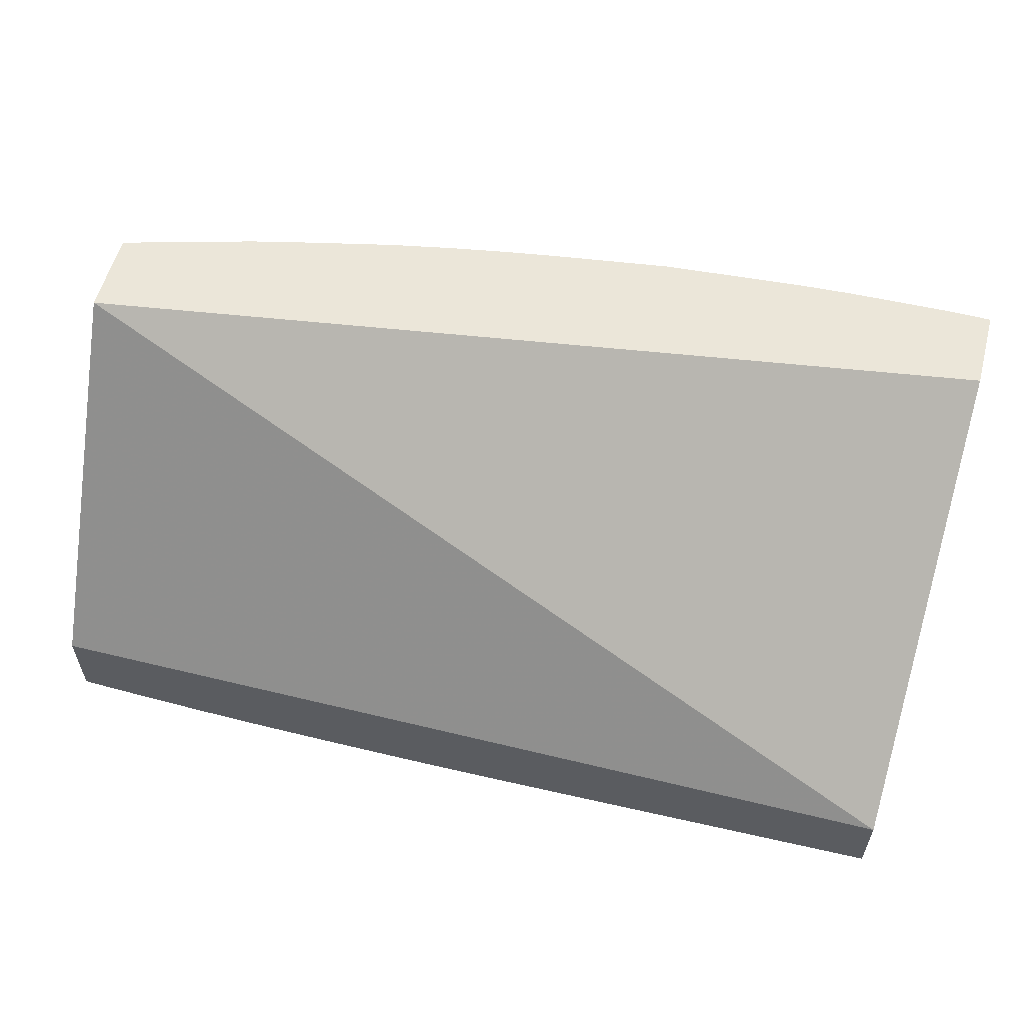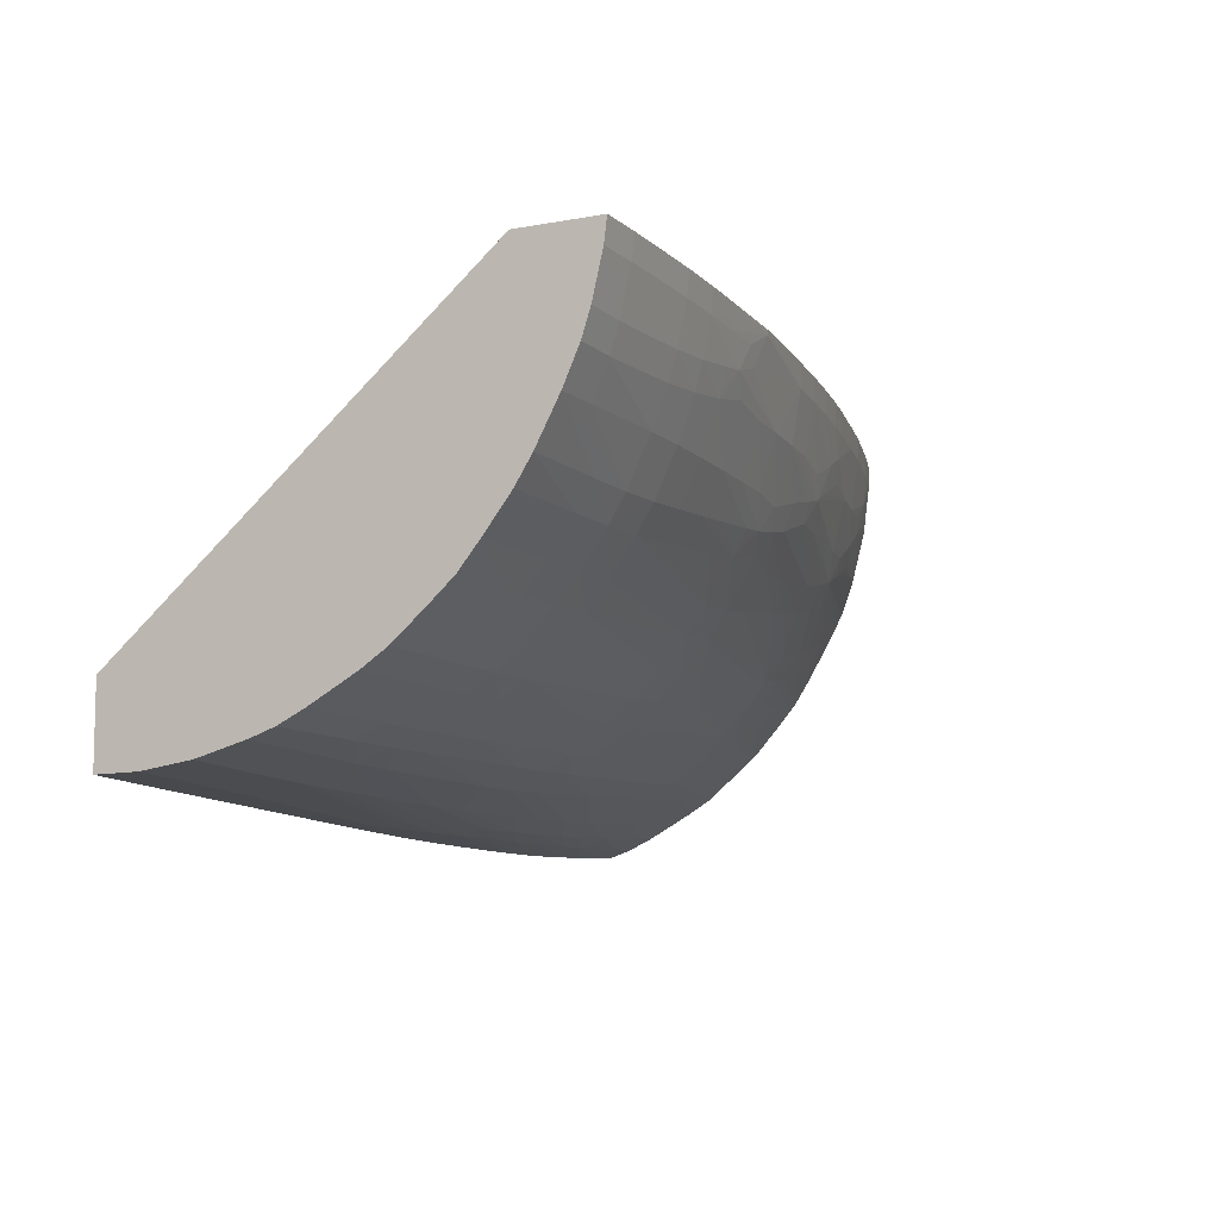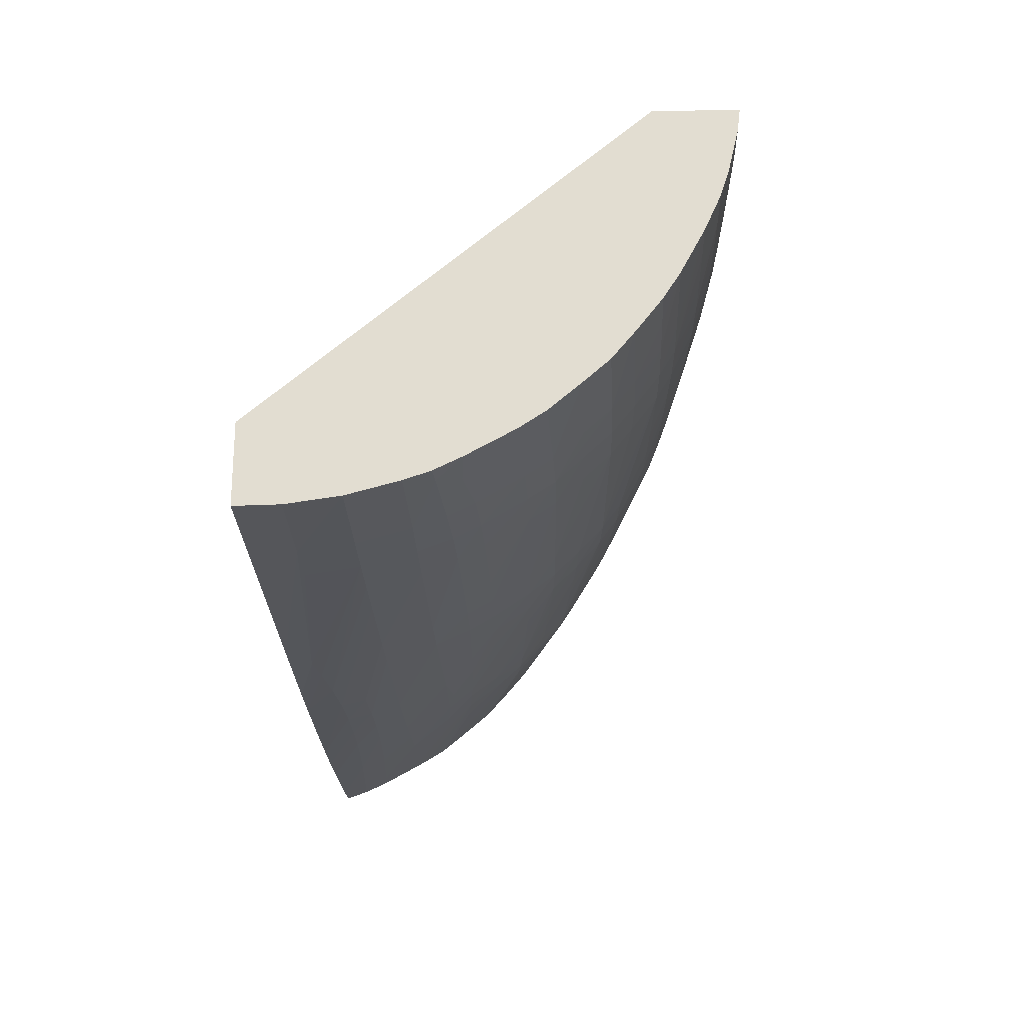
<metadata>
{"format":"obj","ext":"obj","renderer":"f3d","projection":"perspective","resolution":1024,"background":"white","views":[{"elev":57.6,"azim":-165.1,"up":"+Y"},{"elev":-8.5,"azim":-63.4,"up":"+Y"},{"elev":-22.2,"azim":-88.1,"up":"+Y"}]}
</metadata>
<code>
v 2.079 0.638 1.157
v 2.079 0.6729 1.157
v 2.079 0.6379 1.157
v 2.079 0.6384 1.177
v 2.079 0.8104 1.321
v 2.48 0.8104 1.26
v 2.48 0.6619 1.157
v 2.082 0.6378 1.157
v 2.099 0.6371 1.177
v 2.079 0.6417 1.2
v 2.122 0.6351 1.157
v 2.079 0.8104 1.357
v 2.48 0.8104 1.297
v 2.48 0.6236 1.157
v 2.122 0.6356 1.177
v 2.079 0.6477 1.222
v 2.122 0.639 1.2
v 2.229 0.6283 1.157
v 2.079 0.803 1.356
v 2.099 0.8003 1.356
v 2.099 0.8104 1.357
v 2.48 0.8003 1.297
v 2.47 0.8104 1.301
v 2.48 0.6272 1.168
v 2.466 0.6267 1.169
v 2.466 0.6229 1.157
v 2.145 0.6344 1.177
v 2.228 0.6284 1.159
v 2.259 0.6265 1.157
v 2.243 0.6279 1.167
v 2.079 0.6485 1.225
v 2.122 0.6453 1.223
v 2.145 0.6378 1.2
v 2.079 0.8003 1.356
v 2.122 0.7816 1.351
v 2.145 0.7824 1.351
v 2.122 0.8003 1.355
v 2.099 0.781 1.351
v 2.122 0.8104 1.356
v 2.48 0.7777 1.295
v 2.47 0.8003 1.301
v 2.456 0.7868 1.304
v 2.458 0.8104 1.304
v 2.48 0.6325 1.179
v 2.466 0.6318 1.18
v 2.443 0.6308 1.182
v 2.42 0.6301 1.184
v 2.443 0.6263 1.17
v 2.42 0.6259 1.172
v 2.443 0.6224 1.157
v 2.282 0.6252 1.157
v 2.305 0.6242 1.157
v 2.259 0.6275 1.17
v 2.088 0.6512 1.234
v 2.079 0.6515 1.233
v 2.122 0.6501 1.236
v 2.103 0.6507 1.235
v 2.145 0.6442 1.223
v 2.168 0.6368 1.2
v 2.282 0.6269 1.172
v 2.079 0.7813 1.351
v 2.122 0.7701 1.348
v 2.145 0.7709 1.347
v 2.145 0.8003 1.355
v 2.168 0.7727 1.347
v 2.168 0.7842 1.35
v 2.099 0.7695 1.348
v 2.145 0.8104 1.356
v 2.465 0.7784 1.299
v 2.45 0.7715 1.302
v 2.48 0.7687 1.292
v 2.458 0.8003 1.304
v 2.443 0.8003 1.308
v 2.42 0.8003 1.314
v 2.42 0.7774 1.311
v 2.443 0.7784 1.305
v 2.443 0.8104 1.308
v 2.466 0.6421 1.2
v 2.443 0.6397 1.2
v 2.42 0.6375 1.2
v 2.48 0.6444 1.201
v 2.397 0.636 1.2
v 2.374 0.6348 1.2
v 2.397 0.6296 1.185
v 2.374 0.6293 1.186
v 2.397 0.6257 1.173
v 2.42 0.6219 1.157
v 2.328 0.6233 1.157
v 2.097 0.6555 1.244
v 2.079 0.6573 1.246
v 2.122 0.6559 1.248
v 2.145 0.6496 1.238
v 2.191 0.636 1.2
v 2.168 0.6435 1.223
v 2.305 0.6265 1.174
v 2.079 0.7698 1.348
v 2.145 0.7544 1.341
v 2.168 0.7544 1.34
v 2.168 0.8003 1.353
v 2.191 0.7544 1.339
v 2.191 0.7756 1.346
v 2.191 0.787 1.35
v 2.099 0.7544 1.341
v 2.122 0.7544 1.341
v 2.079 0.7544 1.341
v 2.168 0.8104 1.354
v 2.435 0.7633 1.304
v 2.466 0.7544 1.293
v 2.48 0.7536 1.288
v 2.42 0.8104 1.315
v 2.397 0.8104 1.32
v 2.397 0.8003 1.32
v 2.363 0.7884 1.326
v 2.397 0.7774 1.317
v 2.42 0.6472 1.218
v 2.397 0.6461 1.22
v 2.374 0.6452 1.222
v 2.48 0.6503 1.211
v 2.443 0.6485 1.215
v 2.351 0.634 1.2
v 2.328 0.6434 1.223
v 2.351 0.629 1.186
v 2.374 0.6257 1.174
v 2.397 0.6218 1.157
v 2.351 0.6226 1.157
v 2.079 0.6686 1.266
v 2.145 0.6554 1.249
v 2.122 0.6673 1.268
v 2.191 0.643 1.223
v 2.214 0.6425 1.223
v 2.168 0.6493 1.238
v 2.237 0.6346 1.2
v 2.305 0.6291 1.185
v 2.374 0.6221 1.157
v 2.328 0.6261 1.175
v 2.145 0.7343 1.331
v 2.168 0.7349 1.331
v 2.191 0.7361 1.33
v 2.203 0.7886 1.349
v 2.191 0.8003 1.352
v 2.214 0.7376 1.329
v 2.237 0.7391 1.328
v 2.214 0.7544 1.337
v 2.237 0.7544 1.335
v 2.212 0.7795 1.346
v 2.079 0.7355 1.331
v 2.122 0.7346 1.331
v 2.191 0.8104 1.353
v 2.425 0.748 1.301
v 2.443 0.7551 1.299
v 2.397 0.7544 1.31
v 2.418 0.7551 1.305
v 2.48 0.7385 1.282
v 2.367 0.8104 1.327
v 2.366 0.8003 1.327
v 2.351 0.8003 1.33
v 2.328 0.8003 1.334
v 2.351 0.783 1.327
v 2.351 0.7715 1.325
v 2.372 0.7794 1.322
v 2.339 0.7662 1.326
v 2.397 0.653 1.231
v 2.374 0.6517 1.233
v 2.362 0.6512 1.234
v 2.347 0.6507 1.235
v 2.353 0.6457 1.225
v 2.48 0.651 1.212
v 2.479 0.6509 1.212
v 2.305 0.6427 1.223
v 2.282 0.6421 1.223
v 2.328 0.6337 1.2
v 2.328 0.6501 1.236
v 2.305 0.6496 1.237
v 2.282 0.6492 1.238
v 2.328 0.6289 1.186
v 2.351 0.6259 1.175
v 2.079 0.6694 1.267
v 2.168 0.6552 1.25
v 2.145 0.6669 1.268
v 2.145 0.6744 1.28
v 2.122 0.6748 1.279
v 2.259 0.6342 1.2
v 2.237 0.642 1.223
v 2.191 0.6492 1.238
v 2.145 0.7228 1.324
v 2.168 0.7234 1.324
v 2.214 0.7261 1.322
v 2.237 0.7276 1.322
v 2.191 0.7247 1.323
v 2.237 0.7774 1.343
v 2.259 0.7774 1.34
v 2.218 0.793 1.348
v 2.229 0.8083 1.35
v 2.212 0.8005 1.35
v 2.259 0.7293 1.321
v 2.259 0.7408 1.327
v 2.274 0.7421 1.327
v 2.259 0.7544 1.333
v 2.079 0.724 1.323
v 2.099 0.7236 1.324
v 2.122 0.7231 1.324
v 2.229 0.8104 1.35
v 2.409 0.7425 1.303
v 2.374 0.7544 1.315
v 2.48 0.7281 1.277
v 2.466 0.7346 1.285
v 2.351 0.8104 1.33
v 2.328 0.8104 1.335
v 2.305 0.8104 1.339
v 2.305 0.8003 1.338
v 2.33 0.7752 1.33
v 2.305 0.7774 1.334
v 2.282 0.7774 1.337
v 2.324 0.7627 1.327
v 2.33 0.7548 1.323
v 2.351 0.7544 1.319
v 2.374 0.661 1.246
v 2.42 0.6548 1.229
v 2.398 0.6658 1.248
v 2.353 0.6576 1.244
v 2.305 0.6685 1.264
v 2.282 0.6676 1.266
v 2.305 0.657 1.248
v 2.282 0.6561 1.249
v 2.48 0.6609 1.224
v 2.466 0.6589 1.224
v 2.406 0.6746 1.257
v 2.42 0.6662 1.244
v 2.259 0.6489 1.238
v 2.259 0.6418 1.223
v 2.305 0.6336 1.2
v 2.259 0.6555 1.25
v 2.282 0.6339 1.2
v 2.099 0.6755 1.278
v 2.079 0.6761 1.277
v 2.214 0.649 1.238
v 2.237 0.6489 1.239
v 2.191 0.6552 1.25
v 2.168 0.6667 1.268
v 2.168 0.6744 1.28
v 2.145 0.6852 1.292
v 2.122 0.6968 1.303
v 2.122 0.686 1.292
v 2.079 0.6978 1.302
v 2.079 0.6878 1.291
v 2.145 0.7085 1.313
v 2.168 0.7085 1.313
v 2.259 0.6996 1.301
v 2.259 0.7111 1.31
v 2.259 0.8003 1.344
v 2.282 0.7529 1.33
v 2.282 0.8003 1.342
v 2.282 0.8104 1.342
v 2.282 0.7126 1.308
v 2.282 0.7332 1.321
v 2.29 0.7443 1.325
v 2.079 0.711 1.313
v 2.122 0.7085 1.313
v 2.397 0.7399 1.305
v 2.397 0.7284 1.299
v 2.418 0.7335 1.297
v 2.48 0.7078 1.265
v 2.466 0.7231 1.278
v 2.445 0.7293 1.287
v 2.454 0.7202 1.28
v 2.305 0.7588 1.329
v 2.305 0.7473 1.324
v 2.374 0.7355 1.307
v 2.374 0.6719 1.26
v 2.351 0.6707 1.261
v 2.328 0.6696 1.263
v 2.391 0.6731 1.258
v 2.282 0.6769 1.277
v 2.259 0.6759 1.278
v 2.259 0.667 1.267
v 2.48 0.6719 1.237
v 2.466 0.6704 1.238
v 2.443 0.6682 1.241
v 2.42 0.6762 1.255
v 2.42 0.6877 1.265
v 2.388 0.6965 1.281
v 2.237 0.6553 1.25
v 2.237 0.6668 1.267
v 2.214 0.6667 1.267
v 2.214 0.6552 1.25
v 2.191 0.6666 1.268
v 2.214 0.6751 1.279
v 2.168 0.6855 1.292
v 2.145 0.6964 1.304
v 2.11 0.697 1.303
v 2.079 0.709 1.312
v 2.168 0.6967 1.303
v 2.18 0.697 1.303
v 2.195 0.6975 1.303
v 2.214 0.6981 1.302
v 2.237 0.6988 1.302
v 2.259 0.6874 1.29
v 2.282 0.6884 1.289
v 2.282 0.7011 1.3
v 2.305 0.7035 1.298
v 2.305 0.715 1.307
v 2.305 0.7315 1.316
v 2.328 0.7315 1.313
v 2.374 0.7241 1.301
v 2.396 0.7072 1.286
v 2.42 0.7132 1.285
v 2.439 0.7169 1.282
v 2.48 0.6963 1.258
v 2.351 0.73 1.308
v 2.328 0.68 1.274
v 2.305 0.6784 1.276
v 2.374 0.6837 1.271
v 2.351 0.6818 1.273
v 2.237 0.6755 1.279
v 2.48 0.6841 1.247
v 2.466 0.6826 1.25
v 2.443 0.6792 1.252
v 2.443 0.6907 1.263
v 2.403 0.6987 1.279
v 2.374 0.6952 1.282
v 2.358 0.7214 1.302
v 2.343 0.7193 1.304
v 2.328 0.7176 1.305
v 2.305 0.6899 1.287
v 2.328 0.6915 1.285
v 2.42 0.7017 1.277
v 2.466 0.694 1.26
v 2.48 0.6959 1.257
v 2.351 0.6933 1.283
f 1 2 7
f 1 7 14
f 1 14 26
f 1 26 50
f 1 50 87
f 1 87 124
f 1 124 134
f 1 134 125
f 1 125 88
f 1 88 52
f 1 52 51
f 1 51 29
f 1 29 18
f 1 18 11
f 1 11 8
f 1 8 3
f 1 3 4
f 1 4 10
f 1 10 16
f 1 16 31
f 1 31 55
f 1 55 90
f 1 90 126
f 1 126 177
f 1 177 235
f 1 235 245
f 1 245 244
f 1 244 291
f 1 291 257
f 1 257 199
f 1 199 146
f 1 146 105
f 1 105 96
f 1 96 61
f 1 61 34
f 1 34 19
f 1 19 12
f 1 12 5
f 1 5 2
f 2 5 6
f 2 6 7
f 3 8 4
f 4 9 10
f 4 8 11
f 4 11 9
f 5 12 21
f 5 21 39
f 5 39 68
f 5 68 106
f 5 106 148
f 5 148 202
f 5 202 253
f 5 253 209
f 5 209 208
f 5 208 207
f 5 207 154
f 5 154 111
f 5 111 110
f 5 110 77
f 5 77 43
f 5 43 23
f 5 23 13
f 5 13 6
f 6 13 22
f 6 22 40
f 6 40 71
f 6 71 109
f 6 109 153
f 6 153 205
f 6 205 262
f 6 262 308
f 6 308 328
f 6 328 315
f 6 315 276
f 6 276 225
f 6 225 167
f 6 167 118
f 6 118 81
f 6 81 44
f 6 44 24
f 6 24 14
f 6 14 7
f 9 11 15
f 9 15 10
f 10 15 17
f 10 17 16
f 11 18 15
f 12 19 20
f 12 20 21
f 13 23 22
f 14 24 25
f 14 25 26
f 15 27 17
f 15 18 28
f 15 28 29
f 15 29 30
f 15 30 27
f 16 17 32
f 16 32 31
f 17 27 33
f 17 33 32
f 18 29 28
f 19 34 20
f 20 35 36
f 20 36 37
f 20 37 21
f 20 34 38
f 20 38 35
f 21 37 39
f 22 23 41
f 22 41 42
f 22 42 40
f 23 43 41
f 24 44 45
f 24 45 46
f 24 46 25
f 25 46 47
f 25 47 48
f 25 48 26
f 26 48 49
f 26 49 50
f 27 30 33
f 29 51 30
f 30 51 52
f 30 52 53
f 30 53 33
f 31 54 55
f 31 32 54
f 32 56 57
f 32 57 54
f 32 33 58
f 32 58 56
f 33 59 58
f 33 53 60
f 33 60 59
f 34 61 38
f 35 38 62
f 35 62 63
f 35 63 36
f 36 64 37
f 36 63 65
f 36 65 66
f 36 66 64
f 37 64 39
f 38 61 67
f 38 67 62
f 39 64 68
f 40 69 70
f 40 70 71
f 40 42 69
f 41 43 72
f 41 72 42
f 42 72 73
f 42 73 74
f 42 74 75
f 42 75 76
f 42 76 70
f 42 70 69
f 43 77 72
f 44 78 79
f 44 79 80
f 44 80 45
f 44 81 78
f 45 80 46
f 46 80 82
f 46 82 47
f 47 49 48
f 47 82 83
f 47 83 84
f 47 84 49
f 49 84 85
f 49 85 86
f 49 86 50
f 50 86 87
f 52 88 60
f 52 60 53
f 54 89 90
f 54 90 55
f 54 57 89
f 56 91 89
f 56 89 57
f 56 58 92
f 56 92 91
f 58 59 93
f 58 93 94
f 58 94 92
f 59 60 95
f 59 95 93
f 60 88 95
f 61 96 67
f 62 97 63
f 62 67 97
f 63 97 98
f 63 98 65
f 64 66 99
f 64 99 68
f 65 98 100
f 65 100 101
f 65 101 66
f 66 101 102
f 66 102 99
f 67 103 104
f 67 104 97
f 67 96 105
f 67 105 103
f 68 99 106
f 70 76 75
f 70 75 107
f 70 107 108
f 70 108 109
f 70 109 71
f 72 77 73
f 73 77 110
f 73 110 74
f 74 110 111
f 74 111 112
f 74 112 113
f 74 113 114
f 74 114 75
f 75 114 107
f 78 81 115
f 78 115 79
f 79 115 116
f 79 116 80
f 80 116 117
f 80 117 82
f 81 118 119
f 81 119 115
f 82 117 83
f 83 120 84
f 83 117 121
f 83 121 120
f 84 120 85
f 85 120 122
f 85 122 86
f 86 122 123
f 86 123 87
f 87 123 124
f 88 125 95
f 89 91 90
f 90 91 126
f 91 92 127
f 91 127 128
f 91 128 126
f 92 94 129
f 92 129 130
f 92 130 131
f 92 131 127
f 93 132 94
f 93 95 133
f 93 133 132
f 94 132 129
f 95 125 134
f 95 134 135
f 95 135 133
f 97 104 136
f 97 136 137
f 97 137 98
f 98 137 138
f 98 138 100
f 99 102 139
f 99 139 140
f 99 140 106
f 100 138 141
f 100 141 142
f 100 142 143
f 100 143 101
f 101 143 144
f 101 144 145
f 101 145 139
f 101 139 102
f 103 105 136
f 103 136 104
f 105 146 147
f 105 147 136
f 106 140 148
f 107 149 150
f 107 150 108
f 107 114 151
f 107 151 152
f 107 152 149
f 108 153 109
f 108 150 149
f 108 149 153
f 111 154 112
f 112 154 155
f 112 155 113
f 113 155 156
f 113 156 157
f 113 157 158
f 113 158 159
f 113 159 160
f 113 160 114
f 114 160 159
f 114 159 161
f 114 161 151
f 115 119 162
f 115 162 116
f 116 162 163
f 116 163 117
f 117 163 164
f 117 164 165
f 117 165 166
f 117 166 121
f 118 167 168
f 118 168 119
f 119 168 162
f 120 121 169
f 120 169 170
f 120 170 171
f 120 171 122
f 121 172 173
f 121 173 174
f 121 174 169
f 121 166 172
f 122 171 175
f 122 175 123
f 123 175 176
f 123 176 124
f 124 176 135
f 124 135 134
f 126 128 177
f 127 131 178
f 127 178 179
f 127 179 128
f 128 179 180
f 128 180 181
f 128 181 177
f 129 132 182
f 129 182 130
f 130 182 183
f 130 183 131
f 131 183 184
f 131 184 178
f 132 133 182
f 133 135 175
f 133 175 182
f 135 176 175
f 136 147 185
f 136 185 137
f 137 185 186
f 137 186 138
f 138 187 188
f 138 188 141
f 138 186 189
f 138 189 187
f 139 145 190
f 139 190 191
f 139 191 192
f 139 192 193
f 139 193 194
f 139 194 140
f 140 194 193
f 140 193 148
f 141 188 195
f 141 195 142
f 142 195 196
f 142 196 143
f 143 196 197
f 143 197 144
f 144 197 198
f 144 198 190
f 144 190 145
f 146 199 200
f 146 200 201
f 146 201 147
f 147 201 185
f 148 193 202
f 149 152 203
f 149 203 153
f 151 203 152
f 151 161 204
f 151 204 203
f 153 203 206
f 153 206 205
f 154 207 155
f 155 207 156
f 156 207 208
f 156 208 157
f 157 208 209
f 157 209 210
f 157 210 158
f 158 210 211
f 158 211 161
f 158 161 159
f 161 211 212
f 161 212 213
f 161 213 214
f 161 214 215
f 161 215 216
f 161 216 204
f 162 217 163
f 162 168 218
f 162 218 219
f 162 219 217
f 163 217 220
f 163 220 164
f 164 220 221
f 164 221 222
f 164 222 223
f 164 223 165
f 165 223 224
f 165 224 172
f 165 172 166
f 167 225 226
f 167 226 227
f 167 227 228
f 167 228 218
f 167 218 168
f 169 174 229
f 169 229 170
f 170 229 230
f 170 230 171
f 171 231 175
f 171 230 231
f 172 224 173
f 173 224 232
f 173 232 174
f 174 232 229
f 175 231 233
f 175 233 182
f 177 234 235
f 177 181 234
f 178 184 236
f 178 236 237
f 178 237 238
f 178 238 179
f 179 238 239
f 179 239 180
f 180 239 240
f 180 240 241
f 180 241 242
f 180 242 243
f 180 243 181
f 181 243 244
f 181 244 245
f 181 245 234
f 182 233 183
f 183 233 231
f 183 231 230
f 183 230 237
f 183 237 236
f 183 236 184
f 185 201 246
f 185 246 247
f 185 247 186
f 186 247 248
f 186 248 249
f 186 249 189
f 187 189 249
f 187 249 188
f 188 249 195
f 190 198 191
f 191 250 192
f 191 198 251
f 191 251 213
f 191 213 252
f 191 252 250
f 192 250 193
f 193 250 252
f 193 252 253
f 193 253 202
f 195 249 254
f 195 254 255
f 195 255 197
f 195 197 196
f 197 255 256
f 197 256 251
f 197 251 198
f 199 257 258
f 199 258 200
f 200 258 201
f 201 258 246
f 203 204 216
f 203 216 259
f 203 259 260
f 203 260 261
f 203 261 206
f 205 206 263
f 205 263 262
f 206 261 264
f 206 264 265
f 206 265 263
f 209 253 210
f 210 253 252
f 210 252 212
f 210 212 211
f 212 252 213
f 213 266 214
f 213 251 266
f 214 266 215
f 215 266 267
f 215 267 268
f 215 268 259
f 215 259 216
f 217 269 270
f 217 270 271
f 217 271 221
f 217 221 220
f 217 219 272
f 217 272 269
f 218 228 219
f 219 228 272
f 221 271 273
f 221 273 222
f 222 273 274
f 222 274 275
f 222 275 224
f 222 224 223
f 224 275 232
f 225 276 277
f 225 277 278
f 225 278 226
f 226 278 227
f 227 278 277
f 227 277 276
f 227 276 279
f 227 279 280
f 227 280 281
f 227 281 272
f 227 272 228
f 229 232 282
f 229 282 237
f 229 237 230
f 232 275 283
f 232 283 284
f 232 284 282
f 234 245 235
f 237 282 285
f 237 285 238
f 238 285 239
f 239 285 282
f 239 282 286
f 239 286 240
f 240 286 284
f 240 284 283
f 240 283 275
f 240 275 287
f 240 287 288
f 240 288 289
f 240 289 241
f 241 289 242
f 242 290 243
f 242 289 258
f 242 258 291
f 242 291 290
f 243 290 244
f 244 290 291
f 246 258 289
f 246 289 292
f 246 292 247
f 247 292 293
f 247 293 294
f 247 294 295
f 247 295 296
f 247 296 248
f 248 296 297
f 248 297 298
f 248 298 299
f 248 299 249
f 249 299 254
f 251 256 266
f 254 299 300
f 254 300 301
f 254 301 255
f 255 301 302
f 255 302 256
f 256 302 303
f 256 303 267
f 256 267 266
f 257 291 258
f 259 268 260
f 260 268 304
f 260 304 305
f 260 305 306
f 260 306 307
f 260 307 261
f 261 307 265
f 261 265 264
f 262 263 265
f 262 265 307
f 262 307 308
f 267 303 268
f 268 303 309
f 268 309 304
f 269 272 310
f 269 310 311
f 269 311 273
f 269 273 270
f 270 273 271
f 272 281 312
f 272 312 313
f 272 313 310
f 273 298 297
f 273 297 274
f 273 311 298
f 274 297 292
f 274 292 314
f 274 314 275
f 275 314 287
f 276 315 316
f 276 316 317
f 276 317 279
f 279 317 280
f 280 317 318
f 280 318 319
f 280 319 281
f 281 320 312
f 281 319 305
f 281 305 321
f 281 321 322
f 281 322 323
f 281 323 301
f 281 301 300
f 281 300 299
f 281 299 320
f 282 284 286
f 287 314 288
f 288 292 289
f 288 314 292
f 292 297 293
f 293 297 294
f 294 297 295
f 295 297 296
f 298 311 310
f 298 310 324
f 298 324 299
f 299 324 325
f 299 325 320
f 301 323 302
f 302 323 322
f 302 322 303
f 303 322 321
f 303 321 309
f 304 309 321
f 304 321 305
f 305 319 306
f 306 319 326
f 306 326 308
f 306 308 307
f 308 327 328
f 308 326 319
f 308 319 327
f 310 313 324
f 312 320 329
f 312 329 325
f 312 325 313
f 313 325 324
f 315 328 327
f 315 327 318
f 315 318 316
f 316 318 317
f 318 327 319
f 320 325 329

</code>
